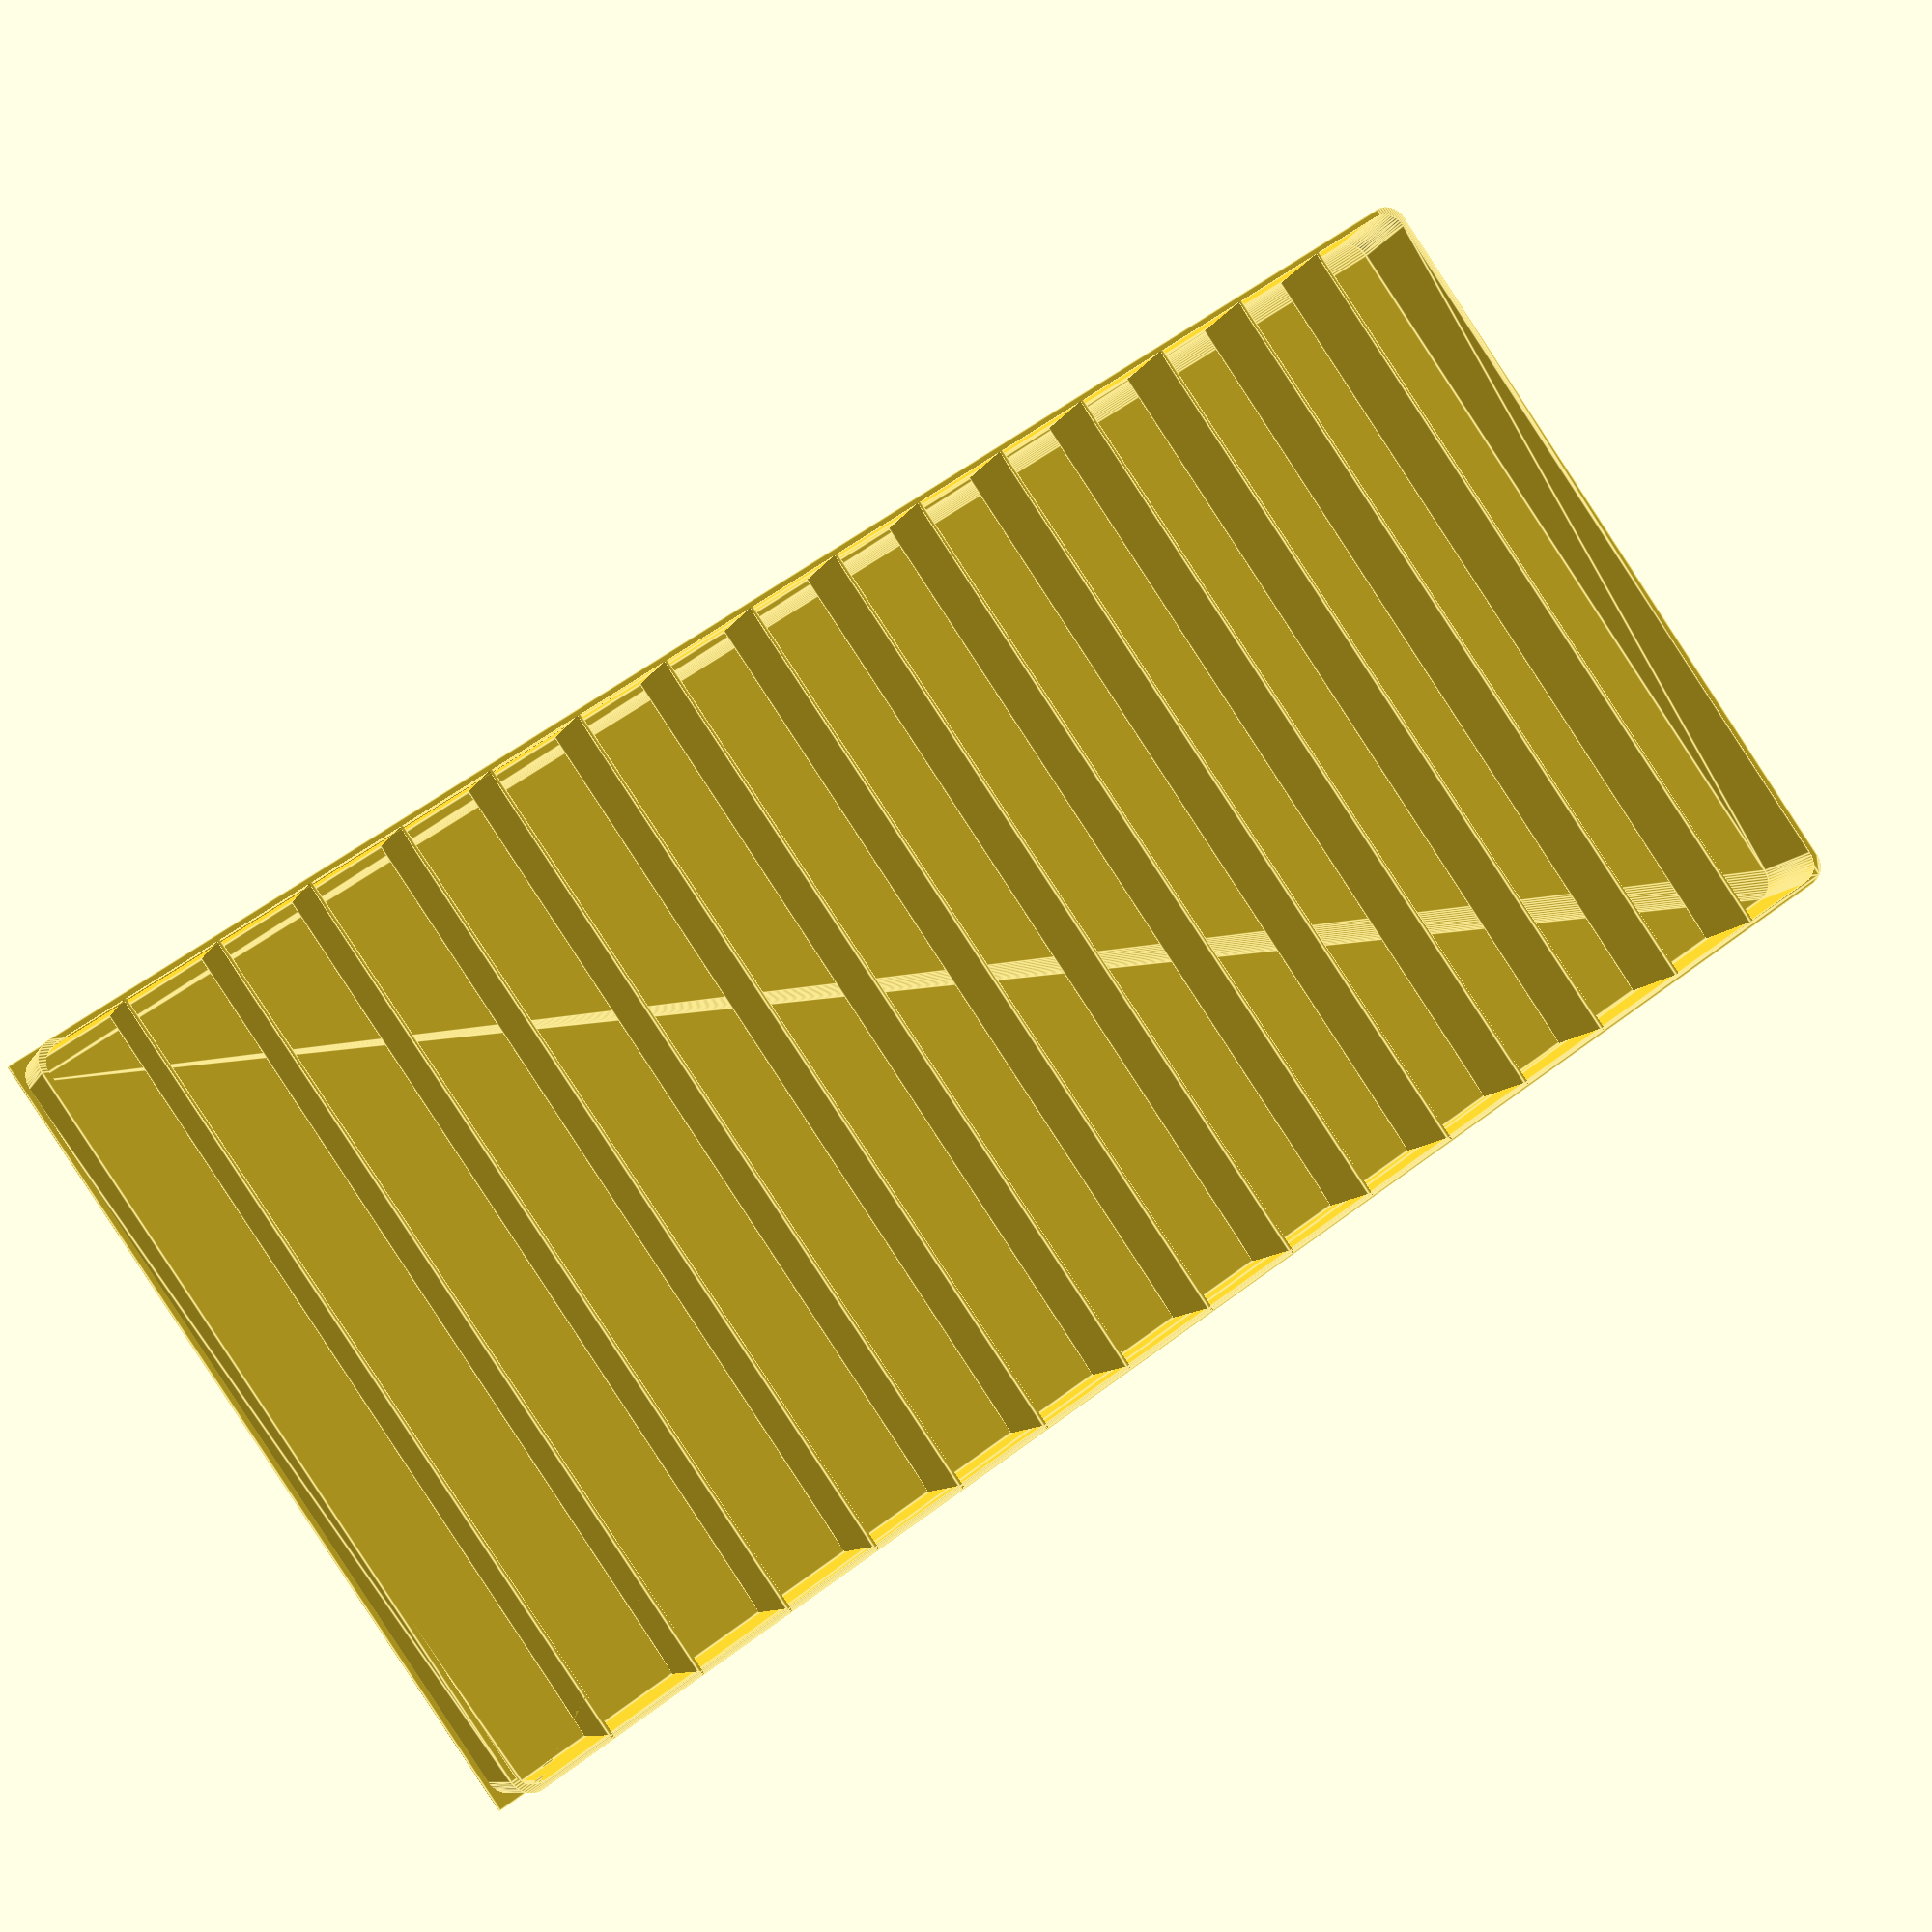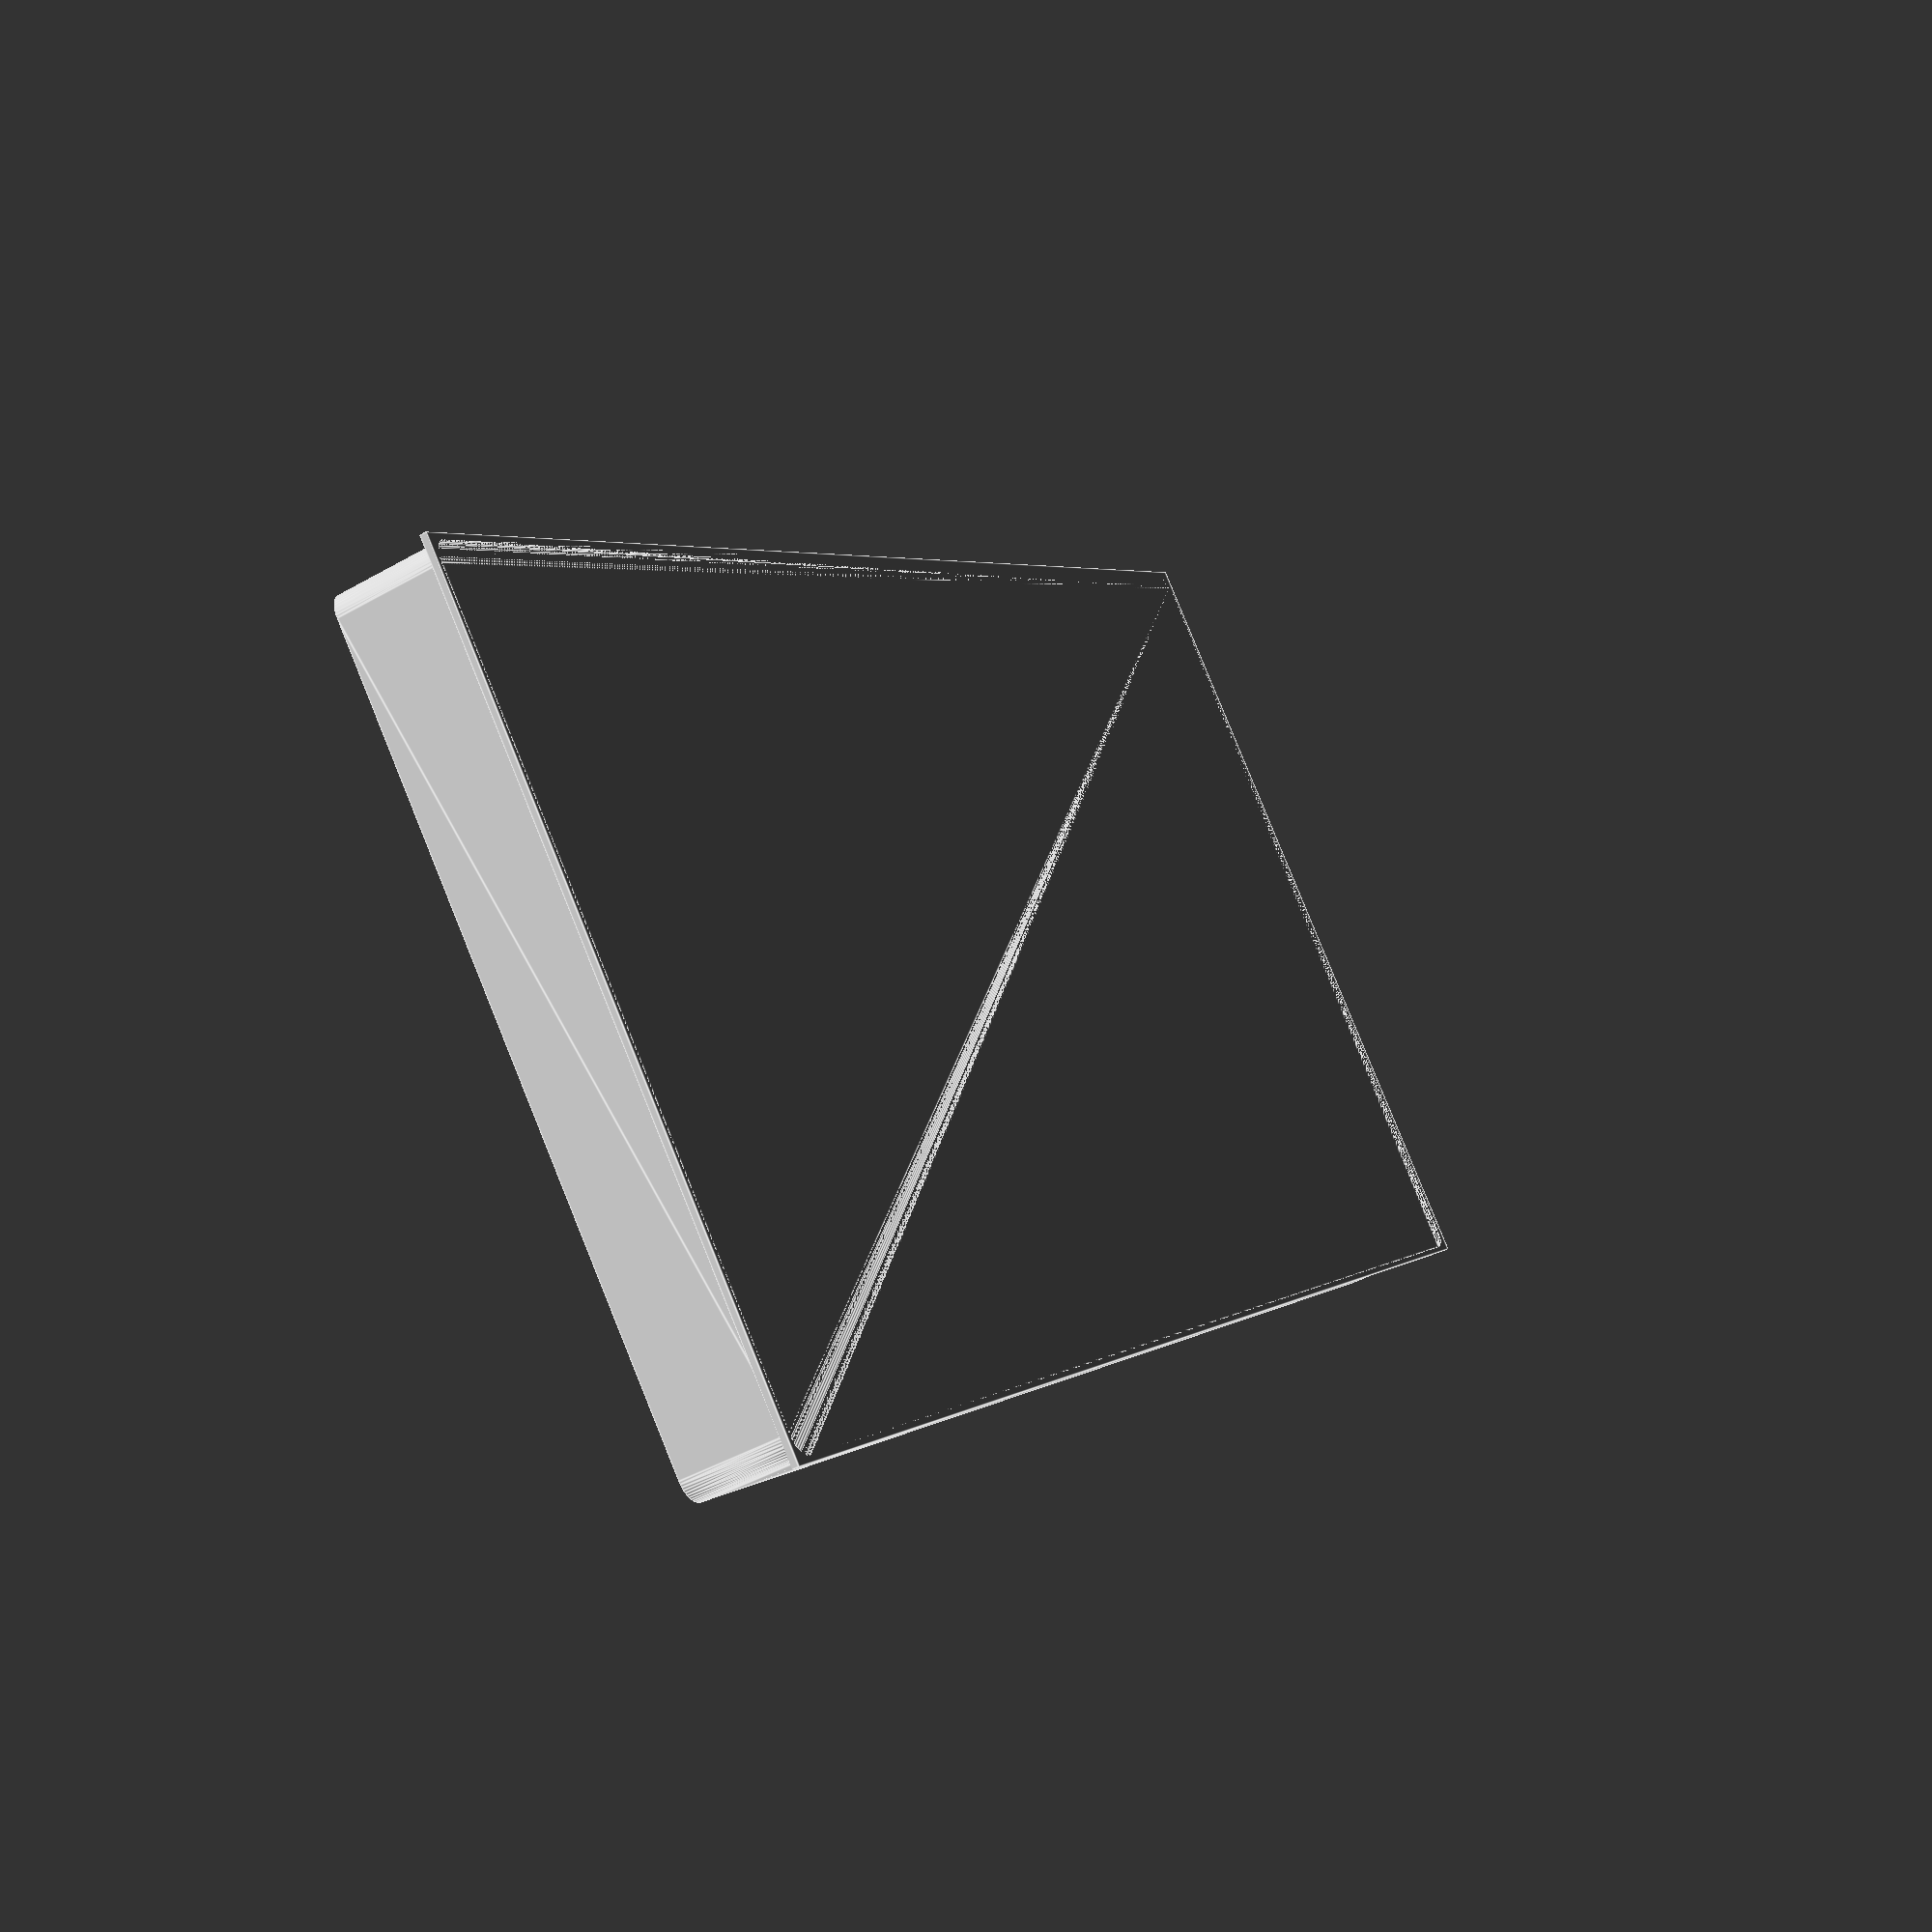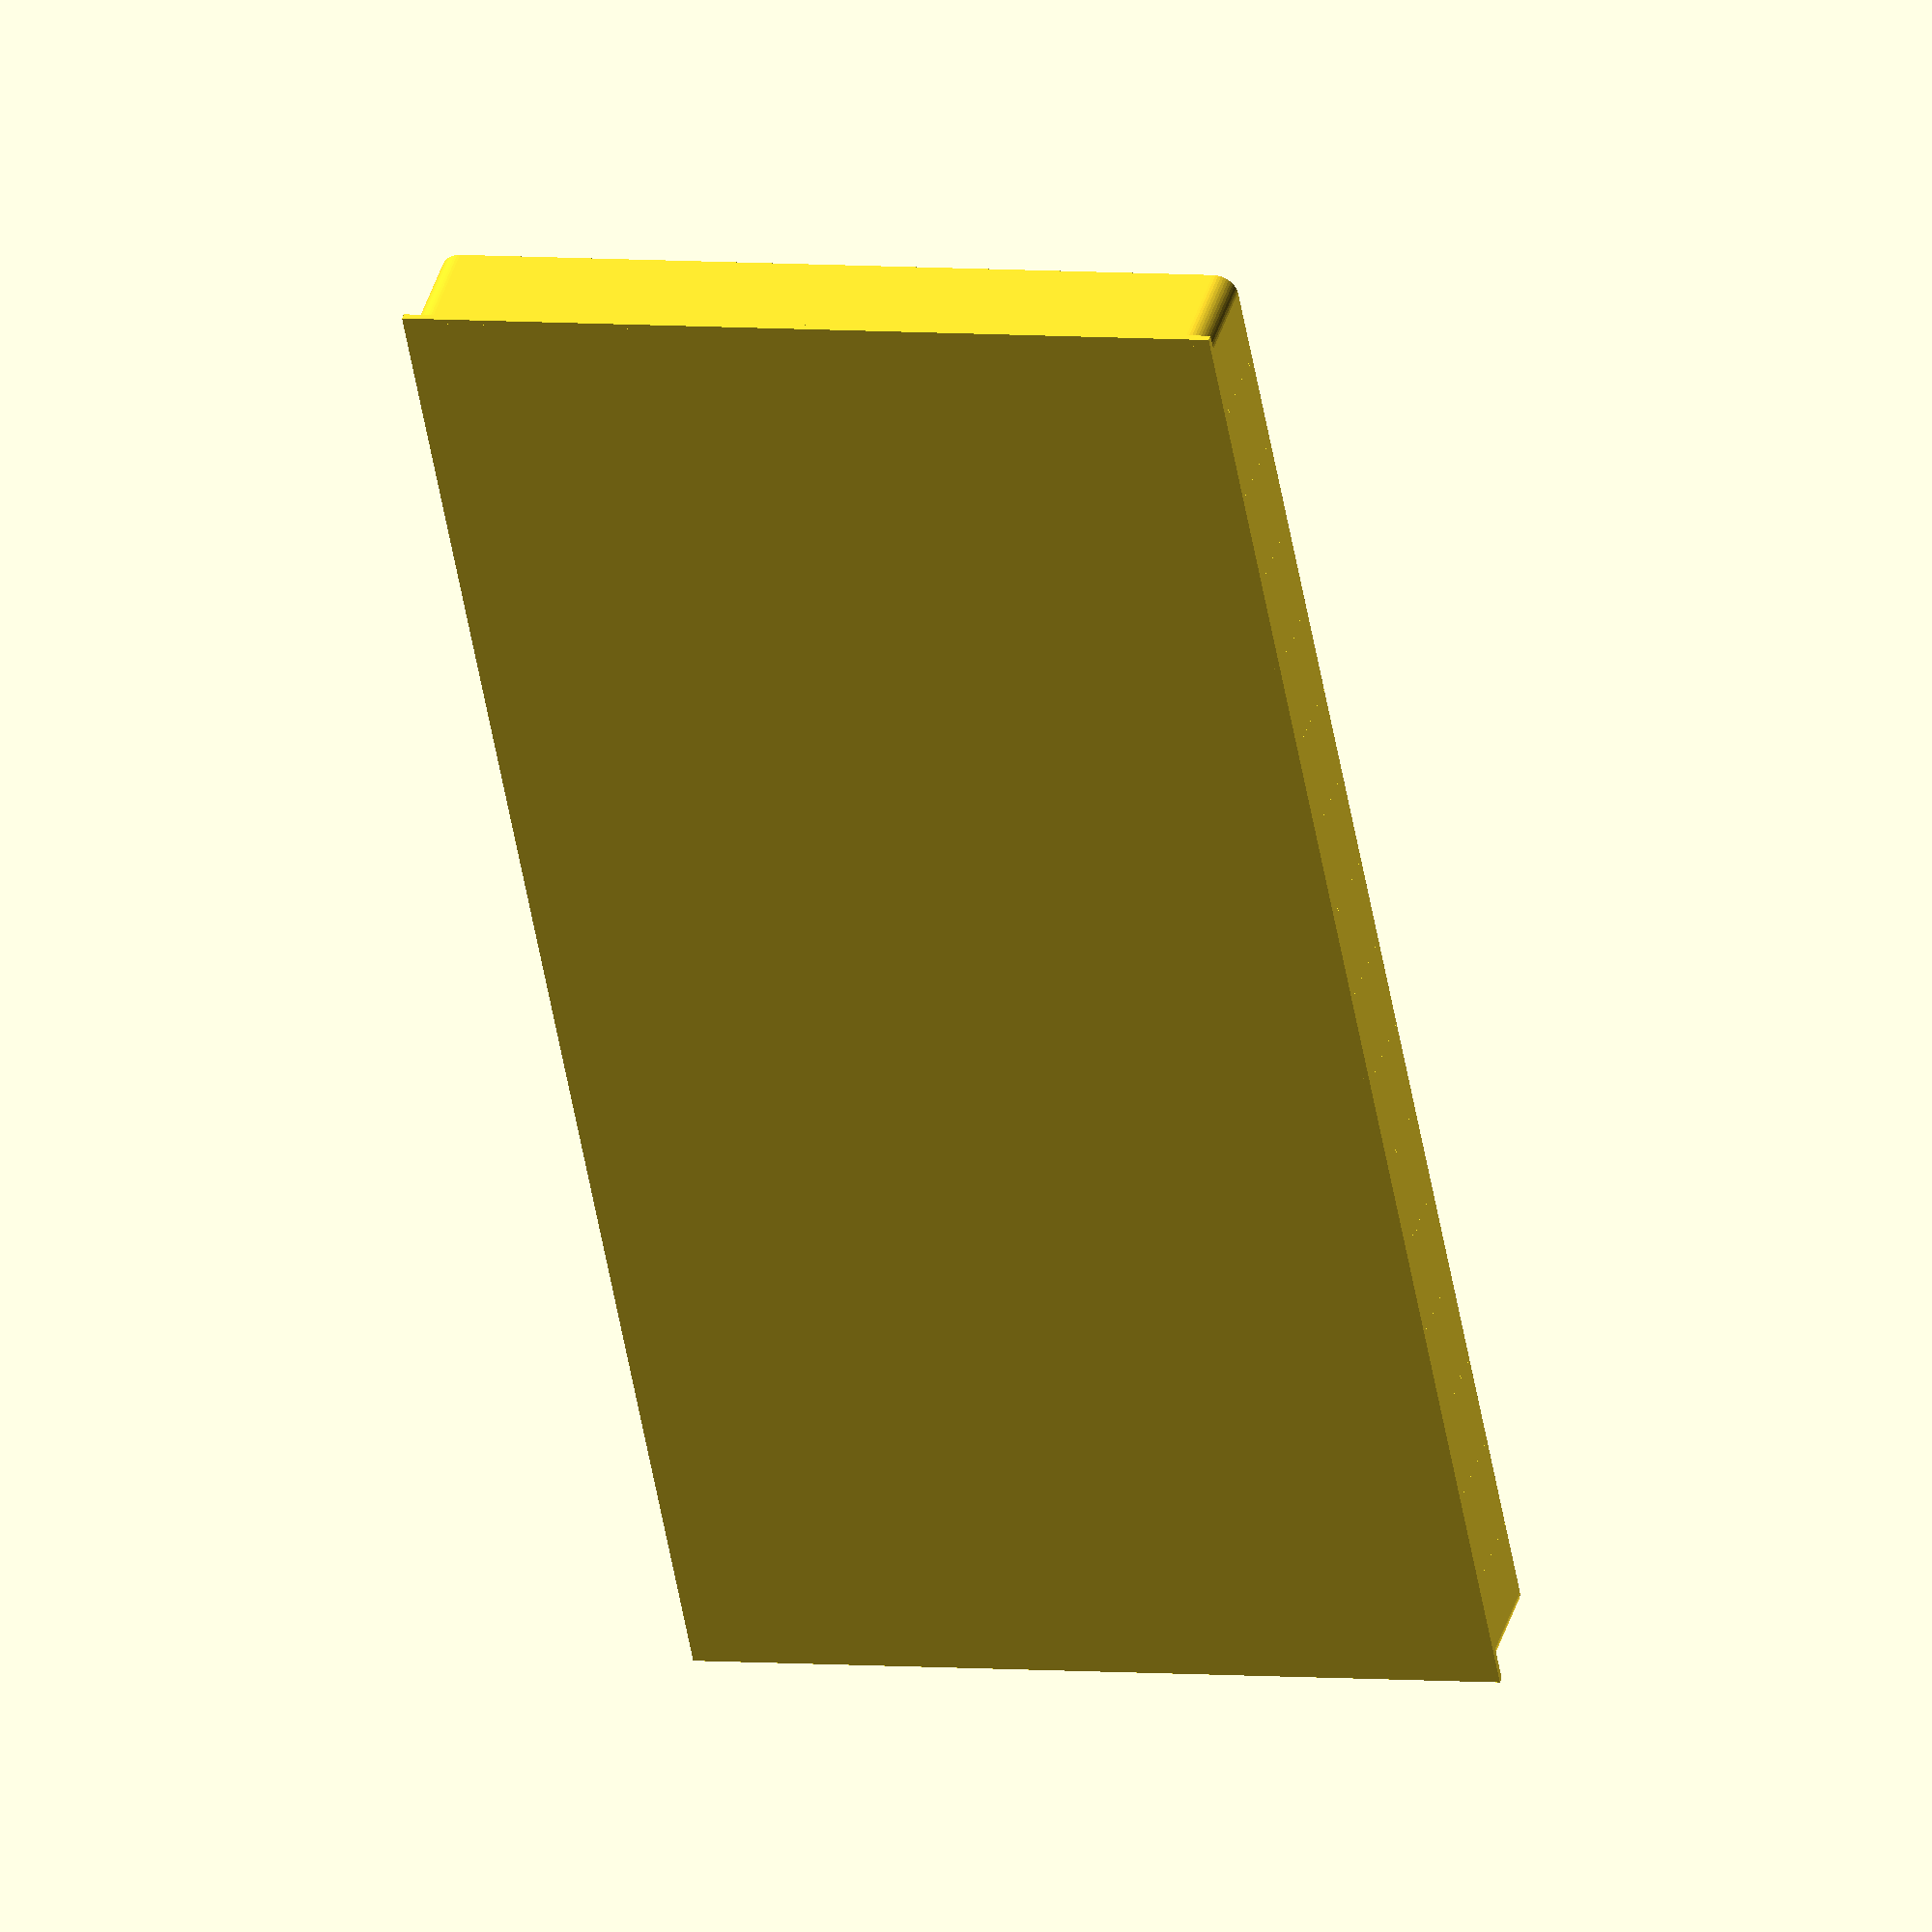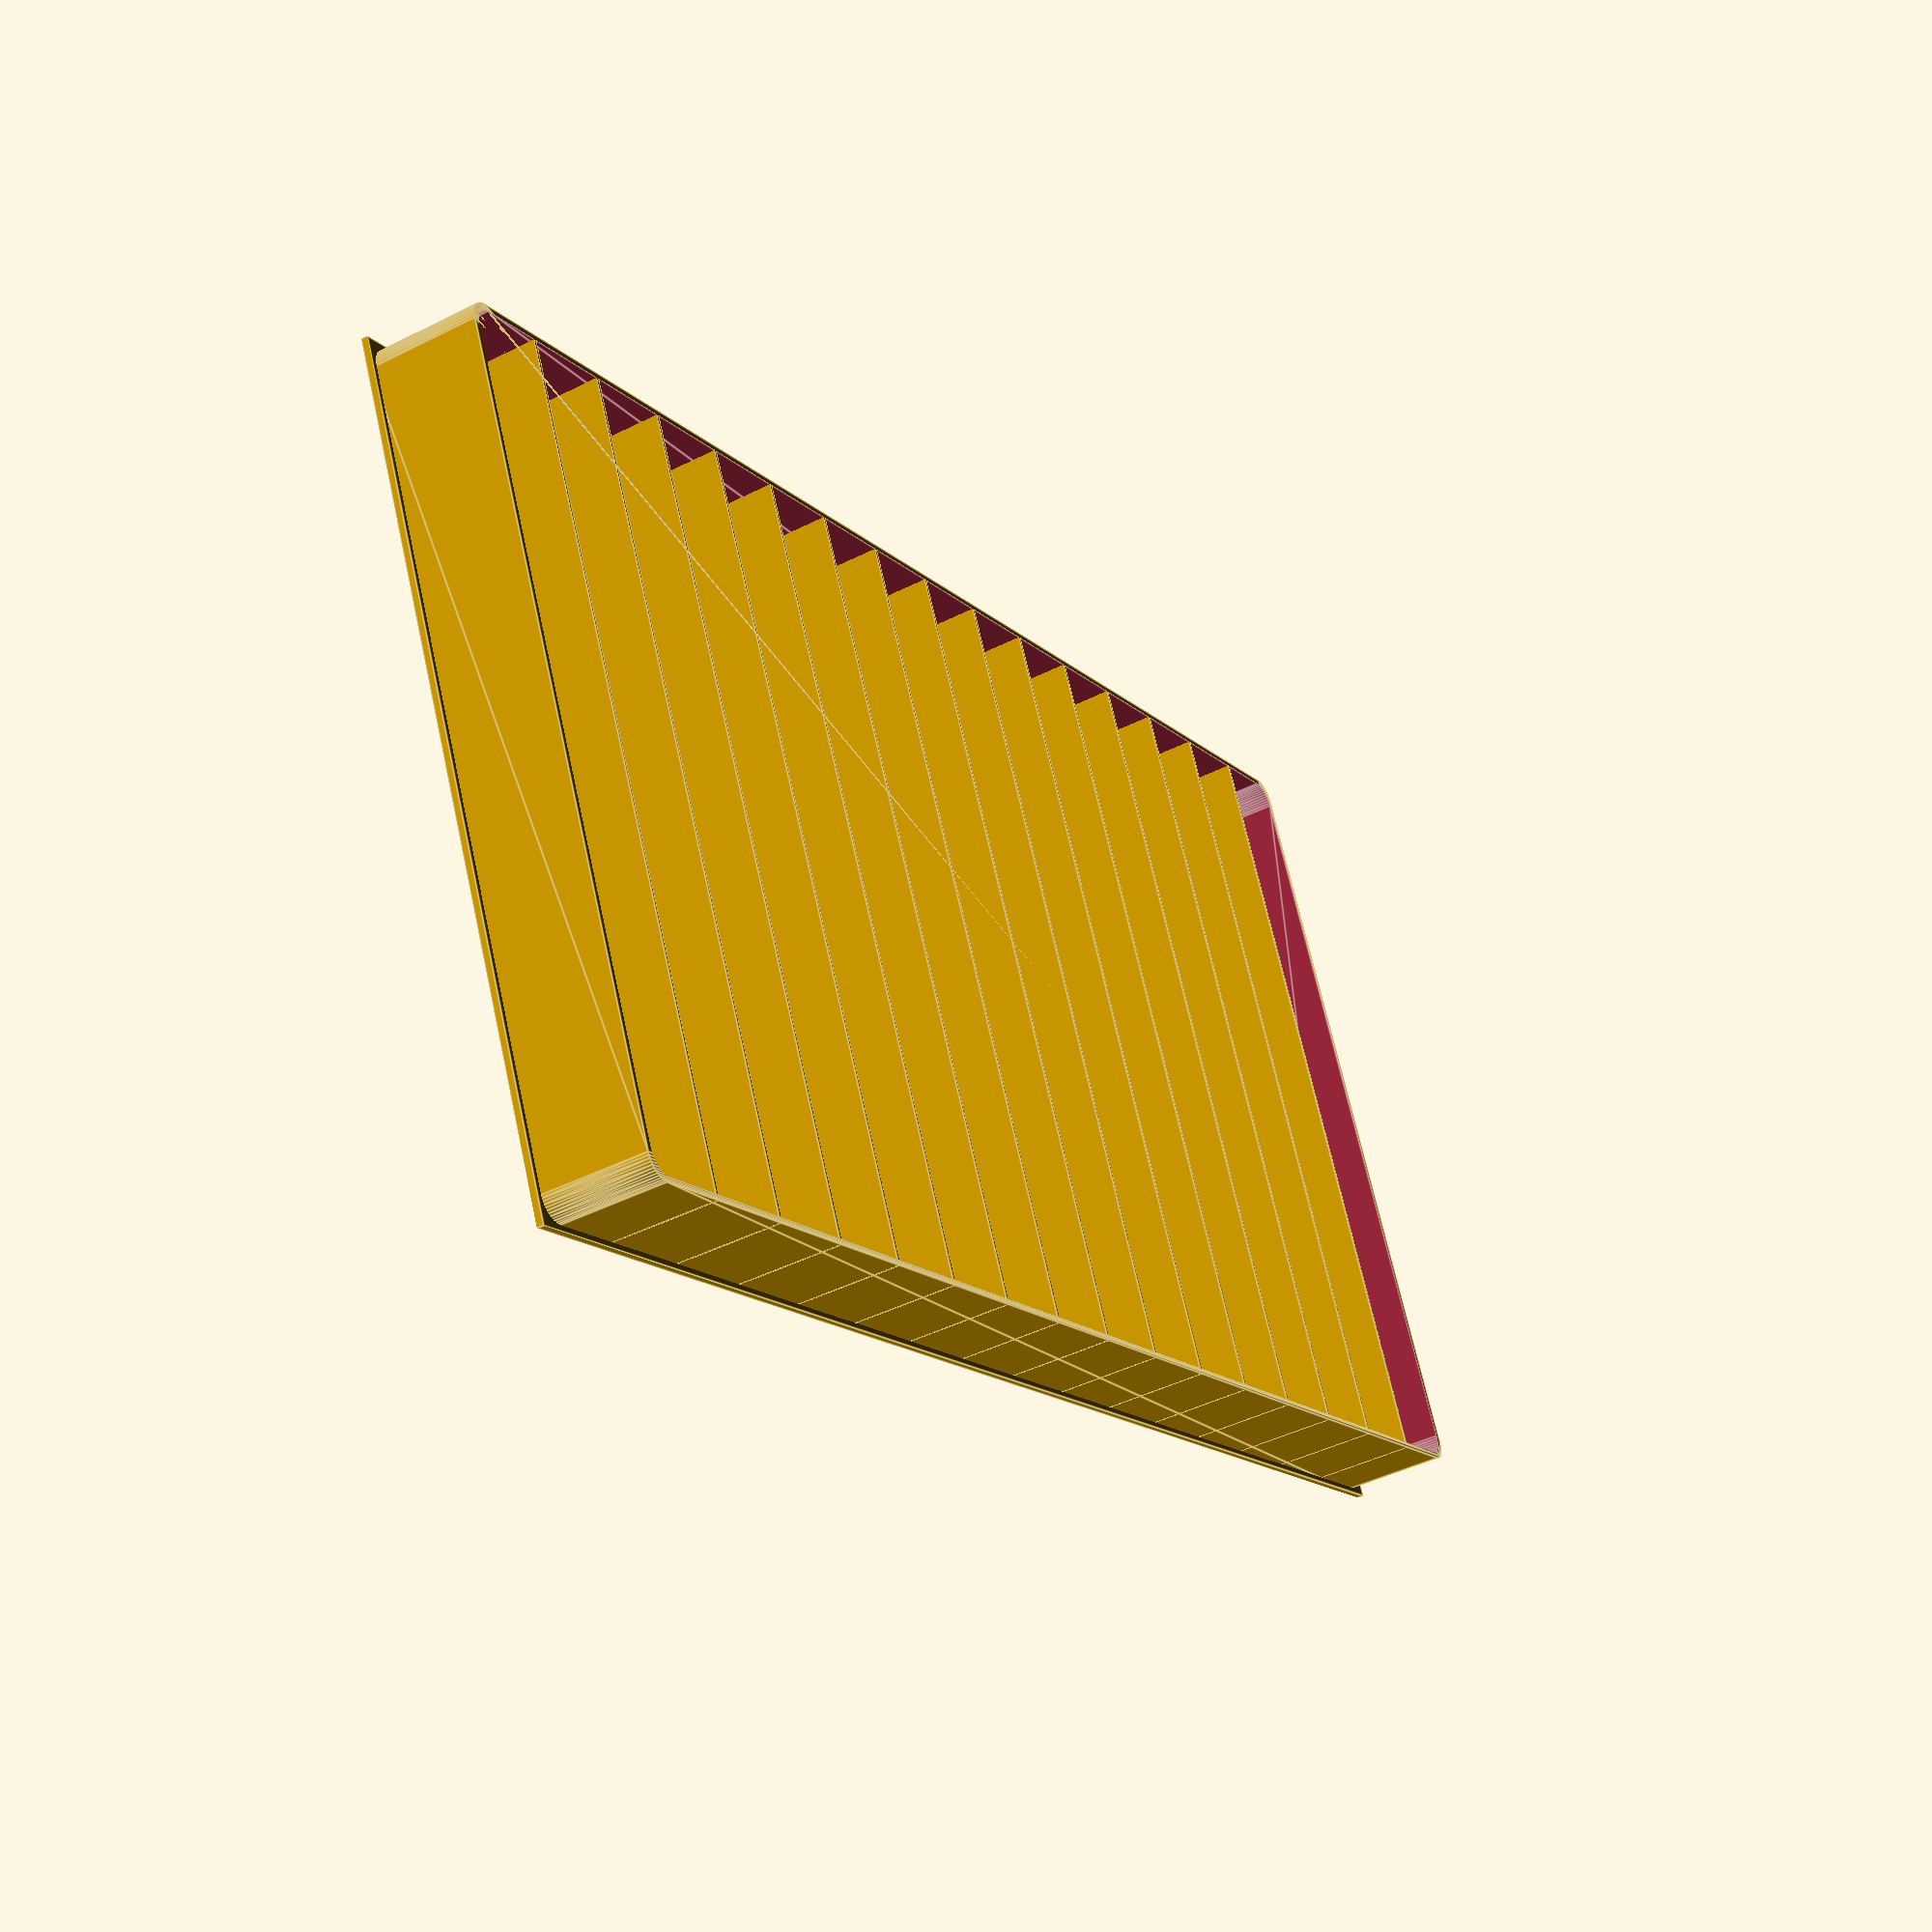
<openscad>
makelid=false;
makebox=true;

$fn=50;
kw=8;
wmul=16;
l=70; //length
h=10; //height
wt=1;//wall thickness
iwt=0.6;//0.8 before and .4 before that;//inner wall thickness
cr=2; //  corner radius
lidth=0.6; //lid thickness
extracr=0.5;//extra for bottom lip
tw=wmul*(kw+wt);
bt=0.6; //bottom thicksness

ocr=cr+1;
otw=tw+ocr/2;
ol=l+ocr/2;

if(makebox) thebox();
if(makelid) thelid();

module thebox(){
    union(){
        roundbox(tw,l,h,bt=bt);
        septices(kw+wt+cr/8,l,h,0.6,wmul);
    }
}

module thelid(){
    color("green")translate([-ocr/4,-ocr/4,10]) lid(otw,ol,h*0.4,lidth);
}





module roundbox(w,l,h,bt){
  
    union(){
        //#cube([w,l,h]);
        difference(){
            minkowski(){
                cube([w,l,h]);
                cylinder(r=cr,h=0.001);
            }
            translate([wt/2,wt/2,bt+0.002])
            minkowski(){
                cube([w-wt,l-wt,h-bt]);
                cylinder(r=cr,h=0.001);
            }
        }
        translate([-(cr+extracr),-(cr+extracr),0])
            cube([w+(cr+extracr)*2,l+(cr+extracr)*2,bt]);
    }
}

module septices(kw,l,h,bt,wmul){   
    for (i = [1:wmul-1]) {       
        translate([i*kw-cr,-cr,bt])
            cube([iwt/2,l+cr*2,h-bt]);
    }
}

module lid(w,l,h,lidth){
  difference(){
        minkowski(){
            cube([w,l,h]);
            cylinder(r=cr,h=0.001);
        }
        translate([wt/2,wt/2,-lidth-0.002])
            minkowski(){
                cube([w-wt,l-wt,h-lidth]);
                cylinder(r=cr,h=0.001);
            }
    }
}



</openscad>
<views>
elev=9.6 azim=145.1 roll=343.1 proj=p view=edges
elev=224.5 azim=222.6 roll=56.3 proj=p view=edges
elev=141.0 azim=100.3 roll=344.6 proj=o view=wireframe
elev=42.9 azim=155.4 roll=301.1 proj=p view=edges
</views>
